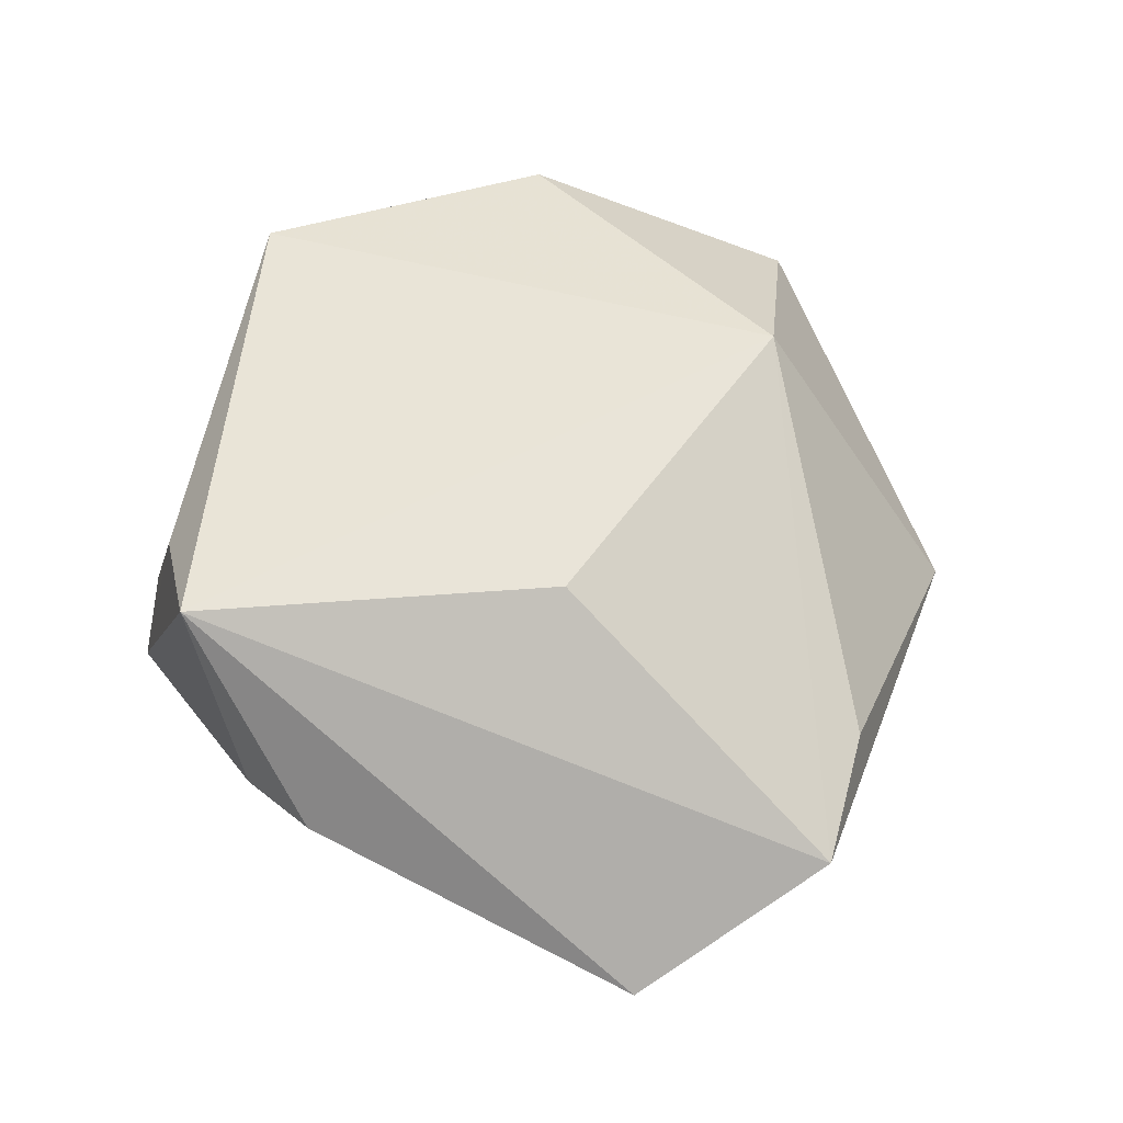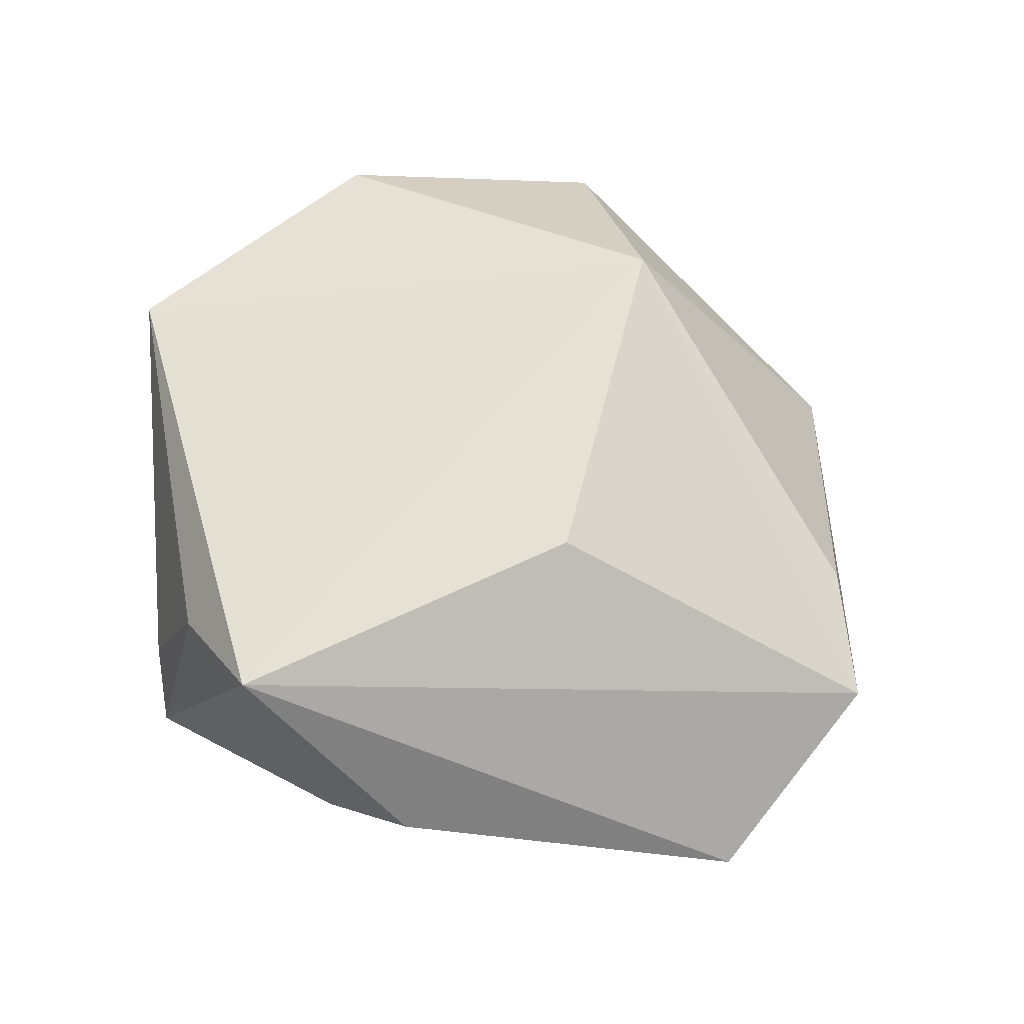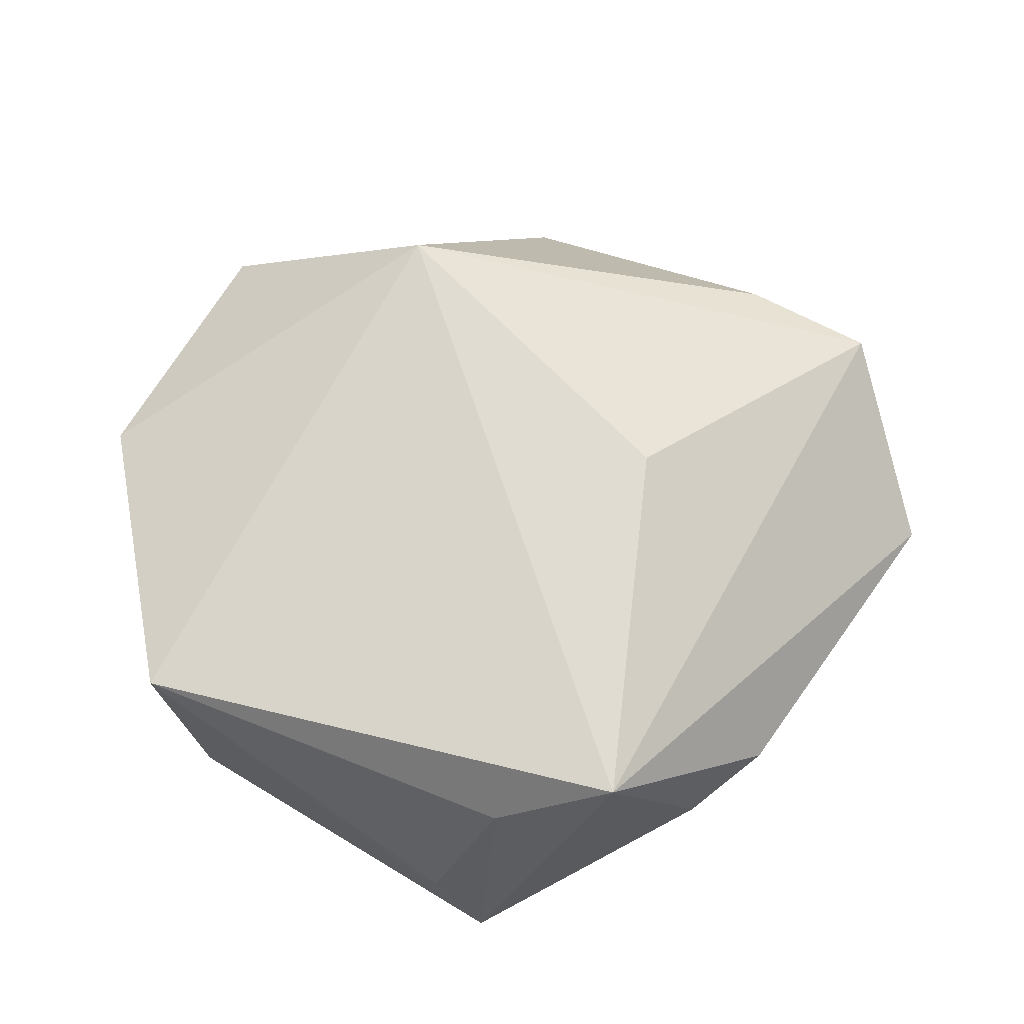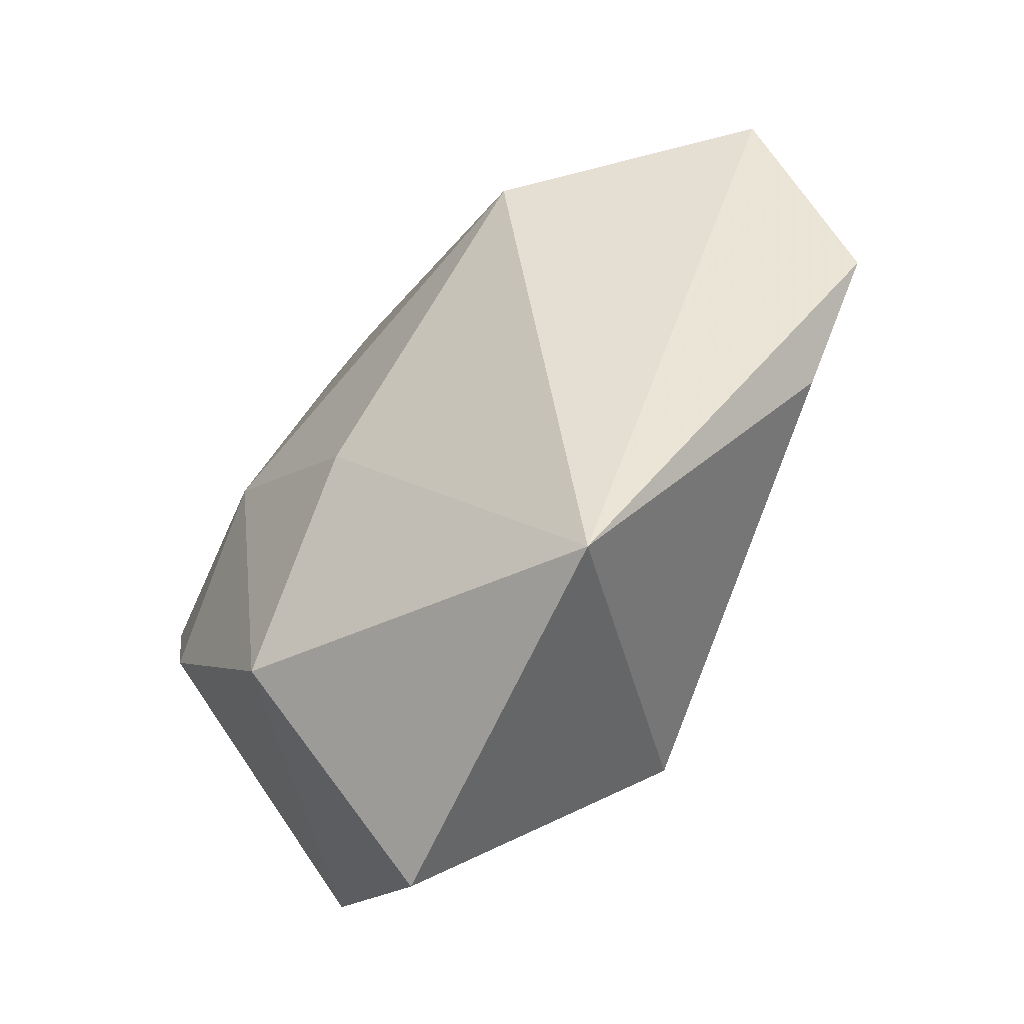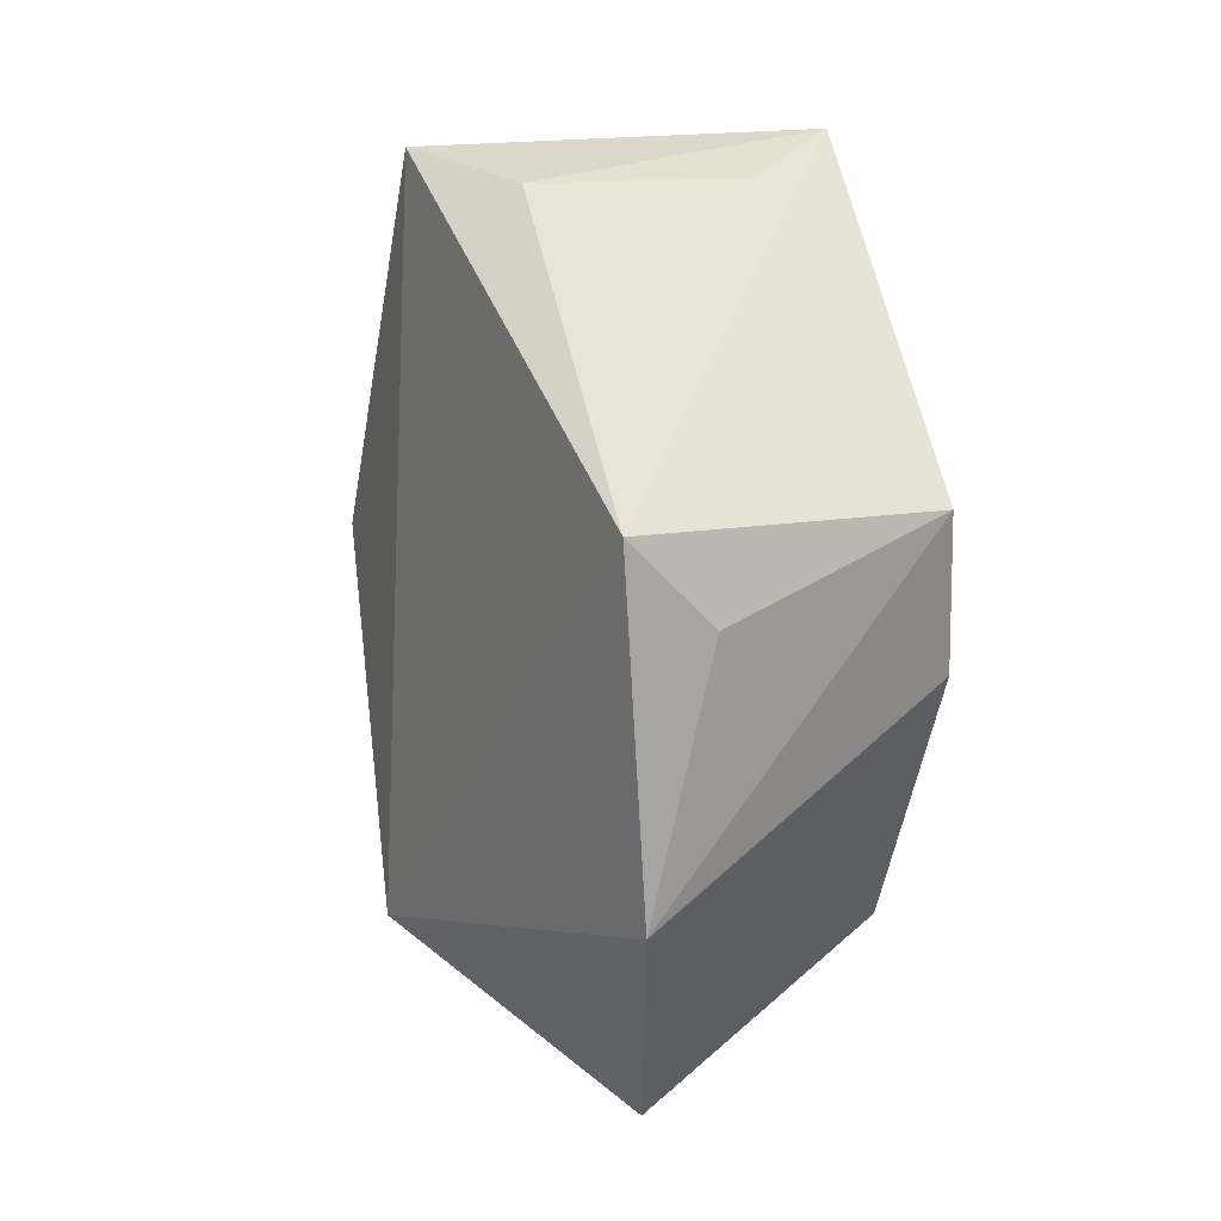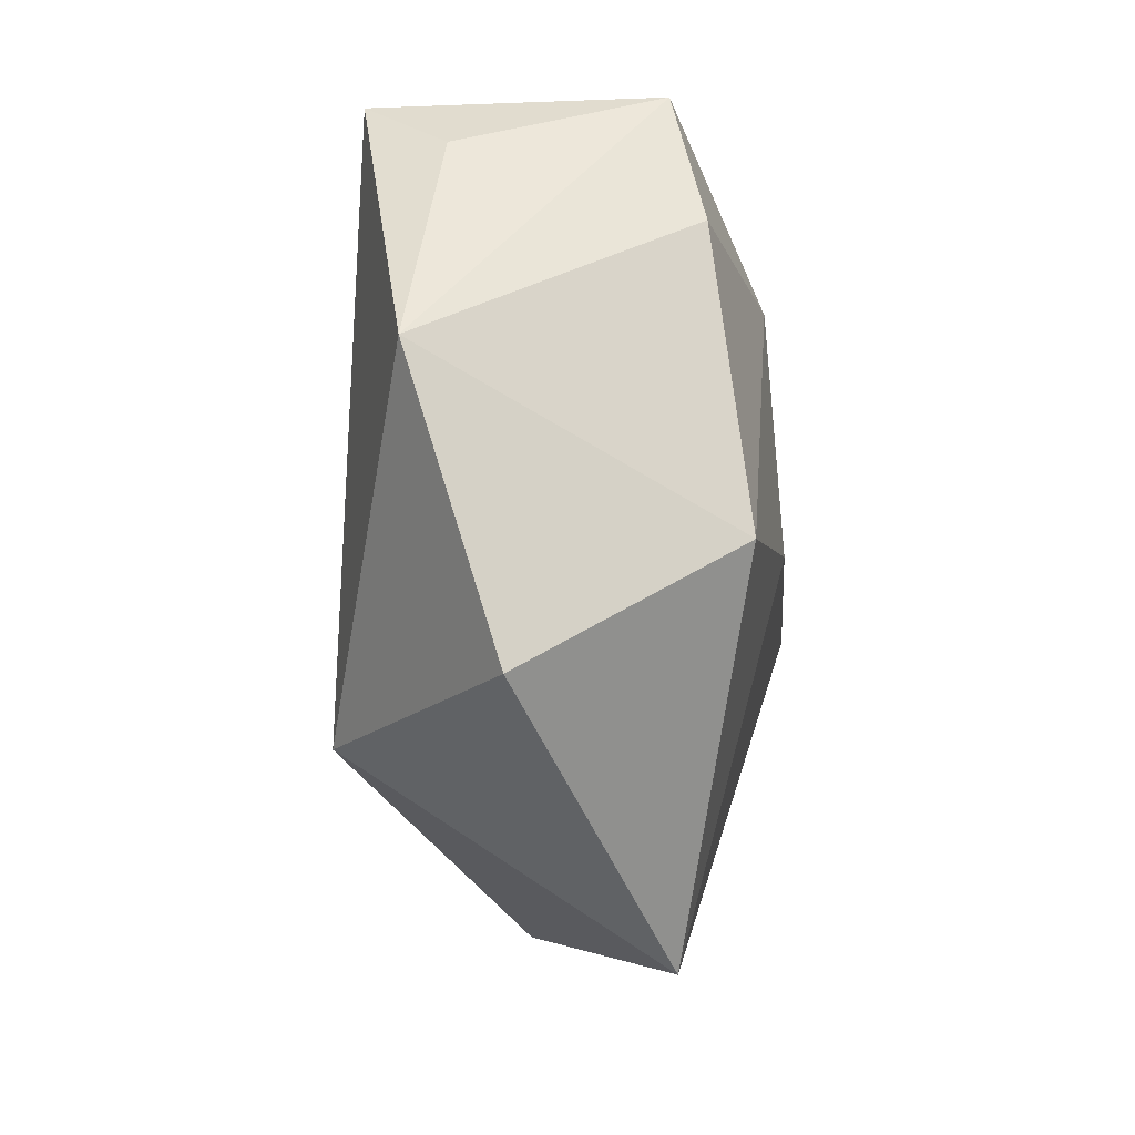
<metadata>
{"format":"obj","ext":"obj","renderer":"f3d","projection":"perspective","resolution":1024,"background":"white","views":[{"elev":60.0,"azim":-122.5,"up":"+Z"},{"elev":64.3,"azim":-144.1,"up":"+Z"},{"elev":67.6,"azim":157.7,"up":"+Z"},{"elev":-57.3,"azim":-130.6,"up":"+Y"},{"elev":4.2,"azim":72.3,"up":"+Y"},{"elev":-55.4,"azim":95.9,"up":"+Y"}]}
</metadata>
<code>
v 0.04187 0.006518 0.01338
v -0.0003272 -0.008715 -0.02097
v -0.04753 0.017 -0.004221
v -0.01649 0.005286 0.02058
v -0.008683 0.03858 0.0001387
v -0.003079 -0.0287 0.0206
v 0.01699 0.03899 -0.01245
v -0.02633 0.01305 -0.02069
v -0.04946 -0.004343 0.00586
v -0.04019 -0.01445 0.007157
v 0.001537 0.03793 0.01972
v 0.03939 0.008121 -0.01395
v 0.02049 0.03447 -0.004704
v 0.03359 -0.005252 -0.01638
v 0.005188 0.03237 -0.01488
v 0.04115 -0.000611 0.005679
v -0.02339 -0.03917 -0.008104
v 0.01485 -0.04364 0.002967
v -0.01761 0.03639 0.002944
v 0.01481 -0.02757 -0.01812
v 0.01314 0.03419 0.01274
v 0.03571 -0.02444 0.009494
v 0.01739 0.005875 -0.02106
f 1 11 6
f 21 11 1
f 7 11 21
f 19 3 11
f 12 7 1
f 16 12 1
f 18 6 17
f 9 3 17
f 11 3 9
f 1 7 13
f 13 21 1
f 7 21 13
f 5 11 7
f 5 19 11
f 3 19 5
f 17 2 20
f 20 18 17
f 3 5 8
f 17 3 8
f 8 2 17
f 23 12 14
f 14 20 23
f 23 20 2
f 7 12 23
f 2 8 23
f 14 12 22
f 12 16 22
f 22 20 14
f 18 20 22
f 22 16 1
f 1 6 22
f 6 18 22
f 17 6 10
f 10 9 17
f 6 9 10
f 4 6 11
f 11 9 4
f 4 9 6
f 7 23 15
f 15 23 8
f 15 5 7
f 15 8 5

</code>
